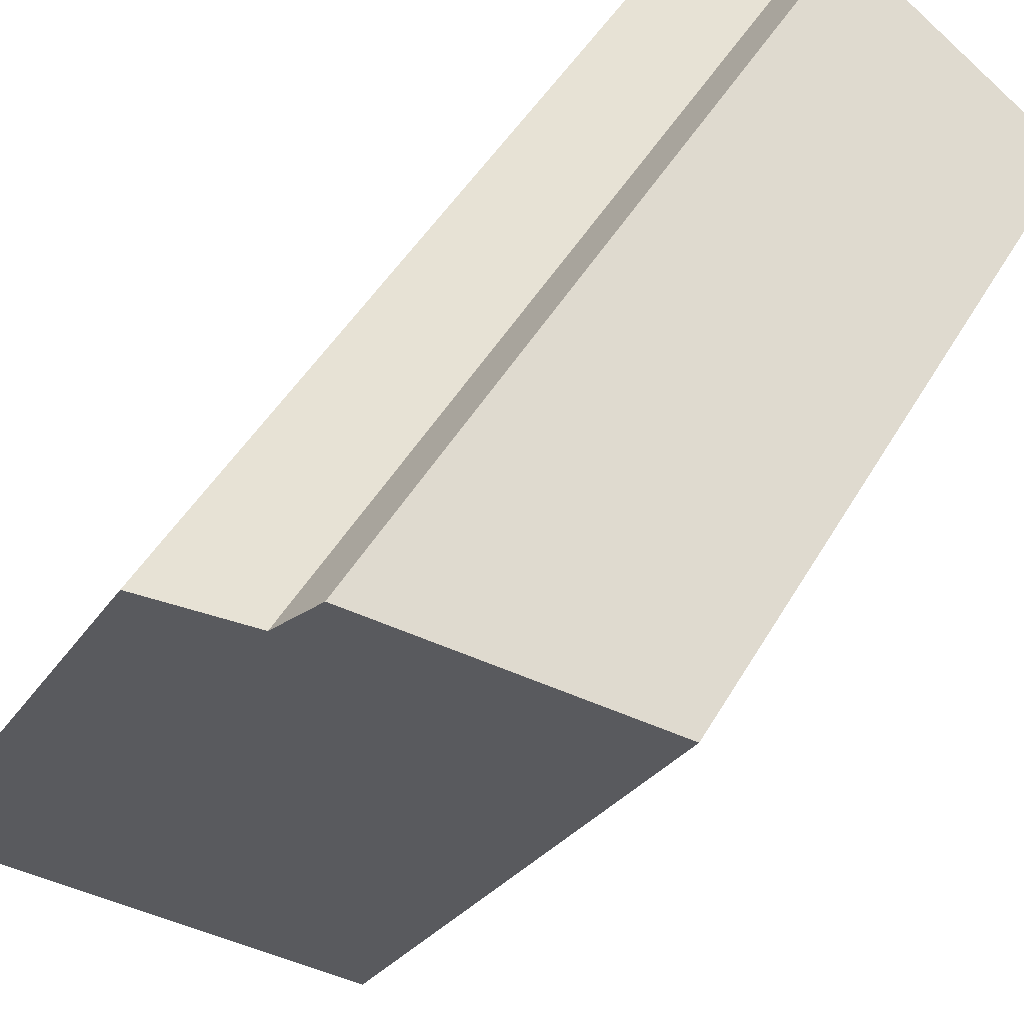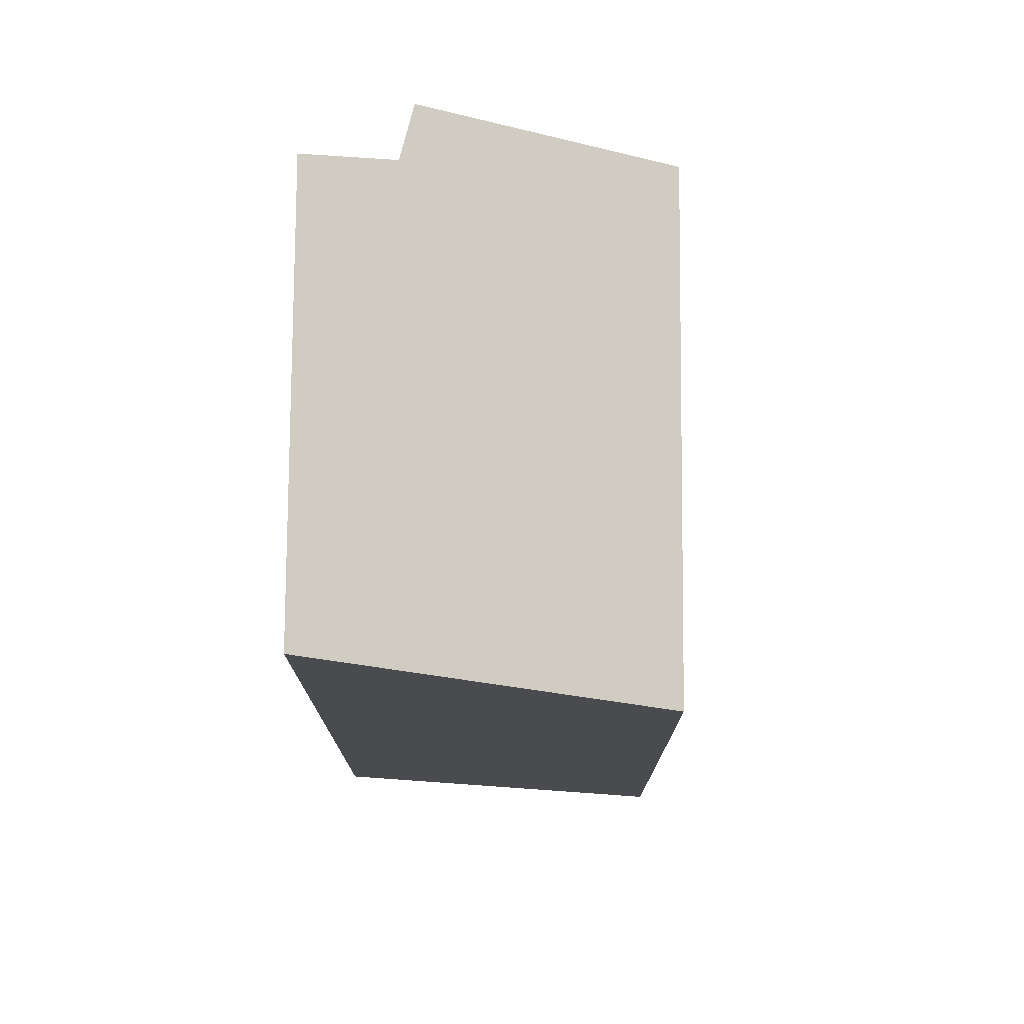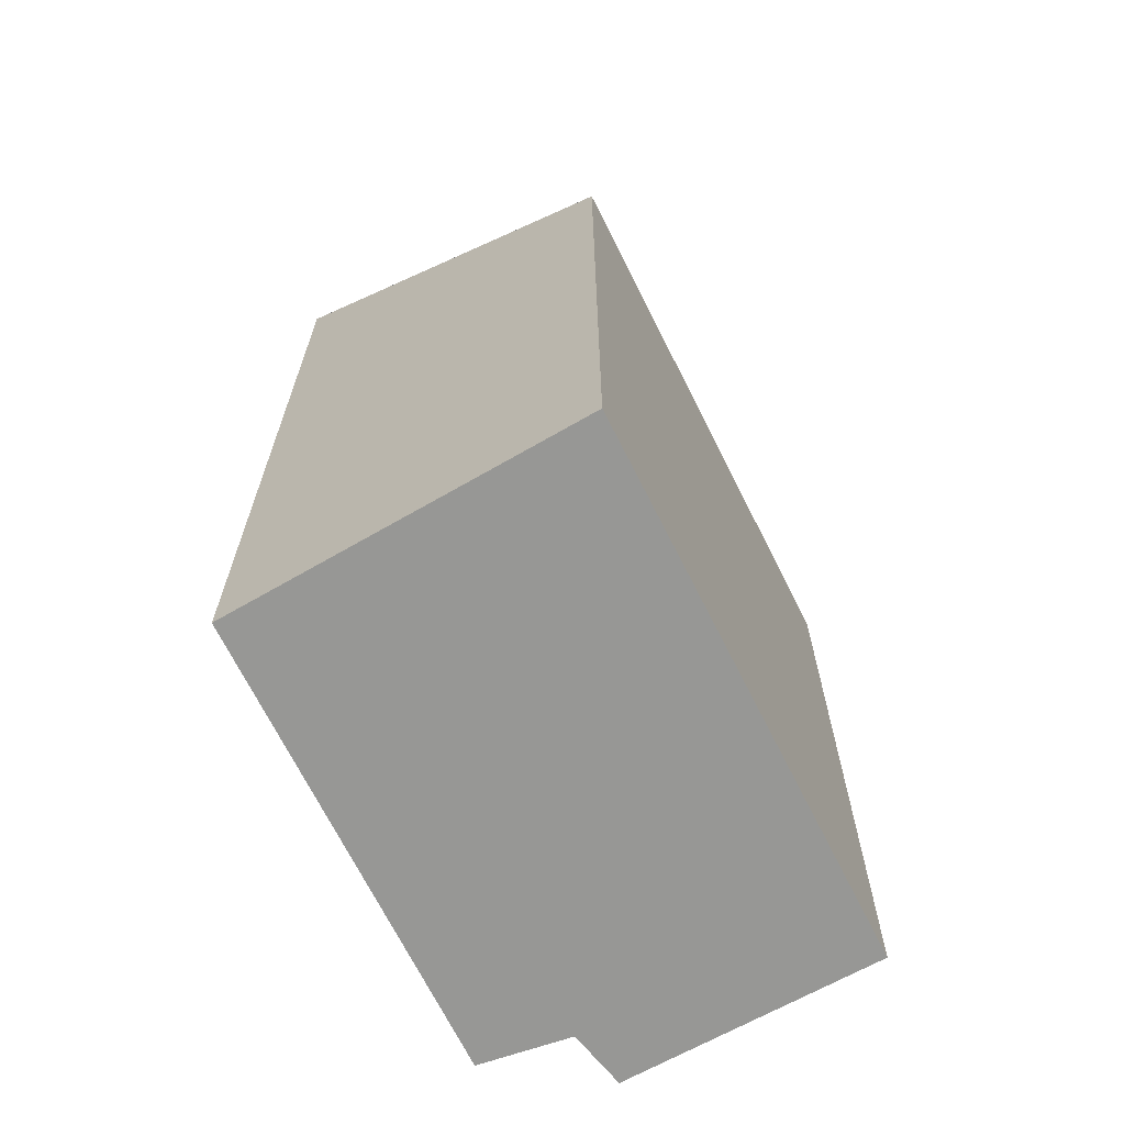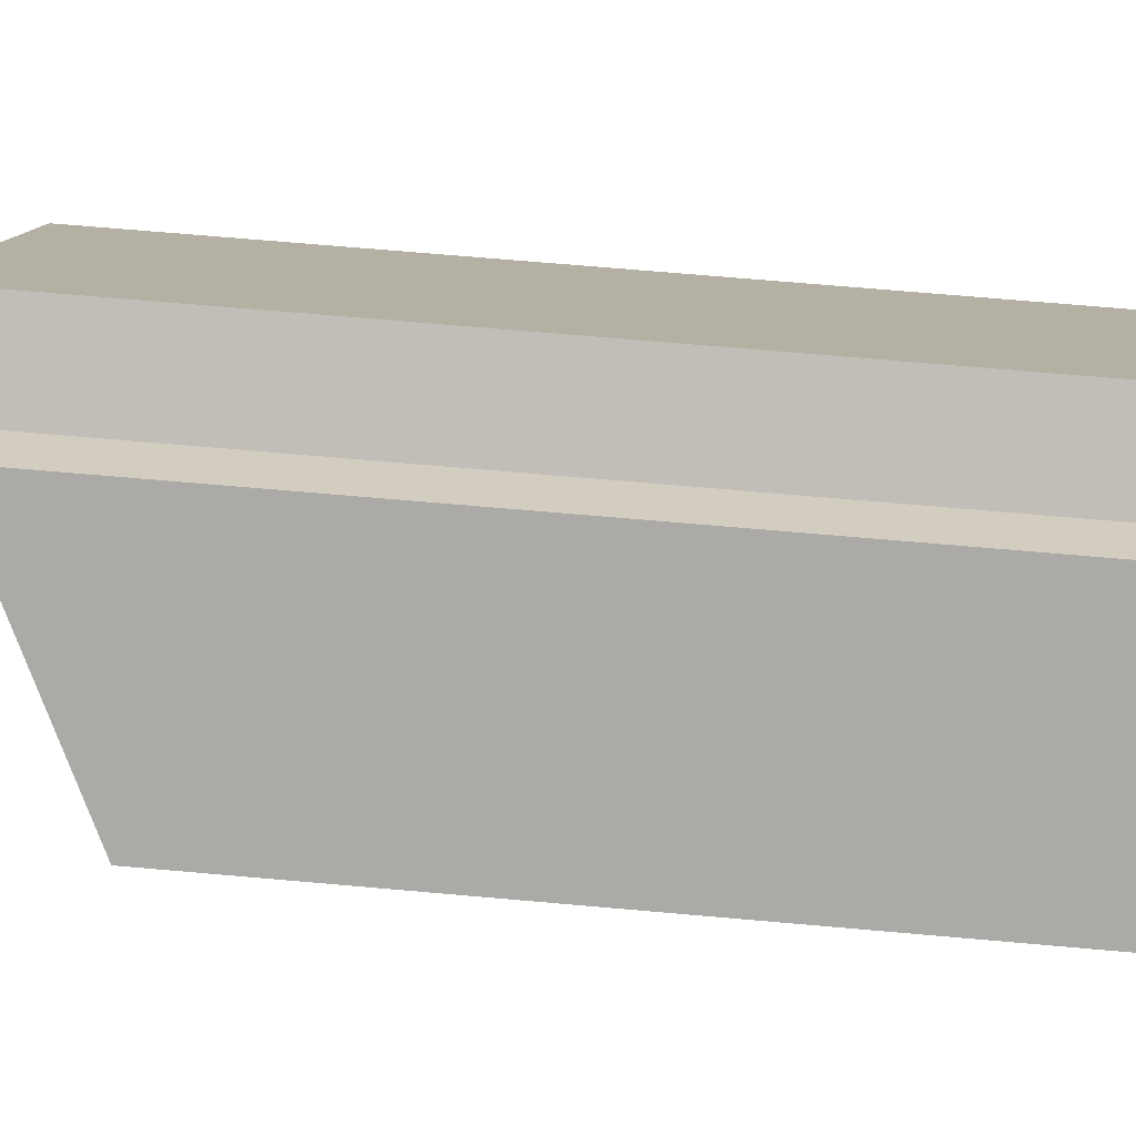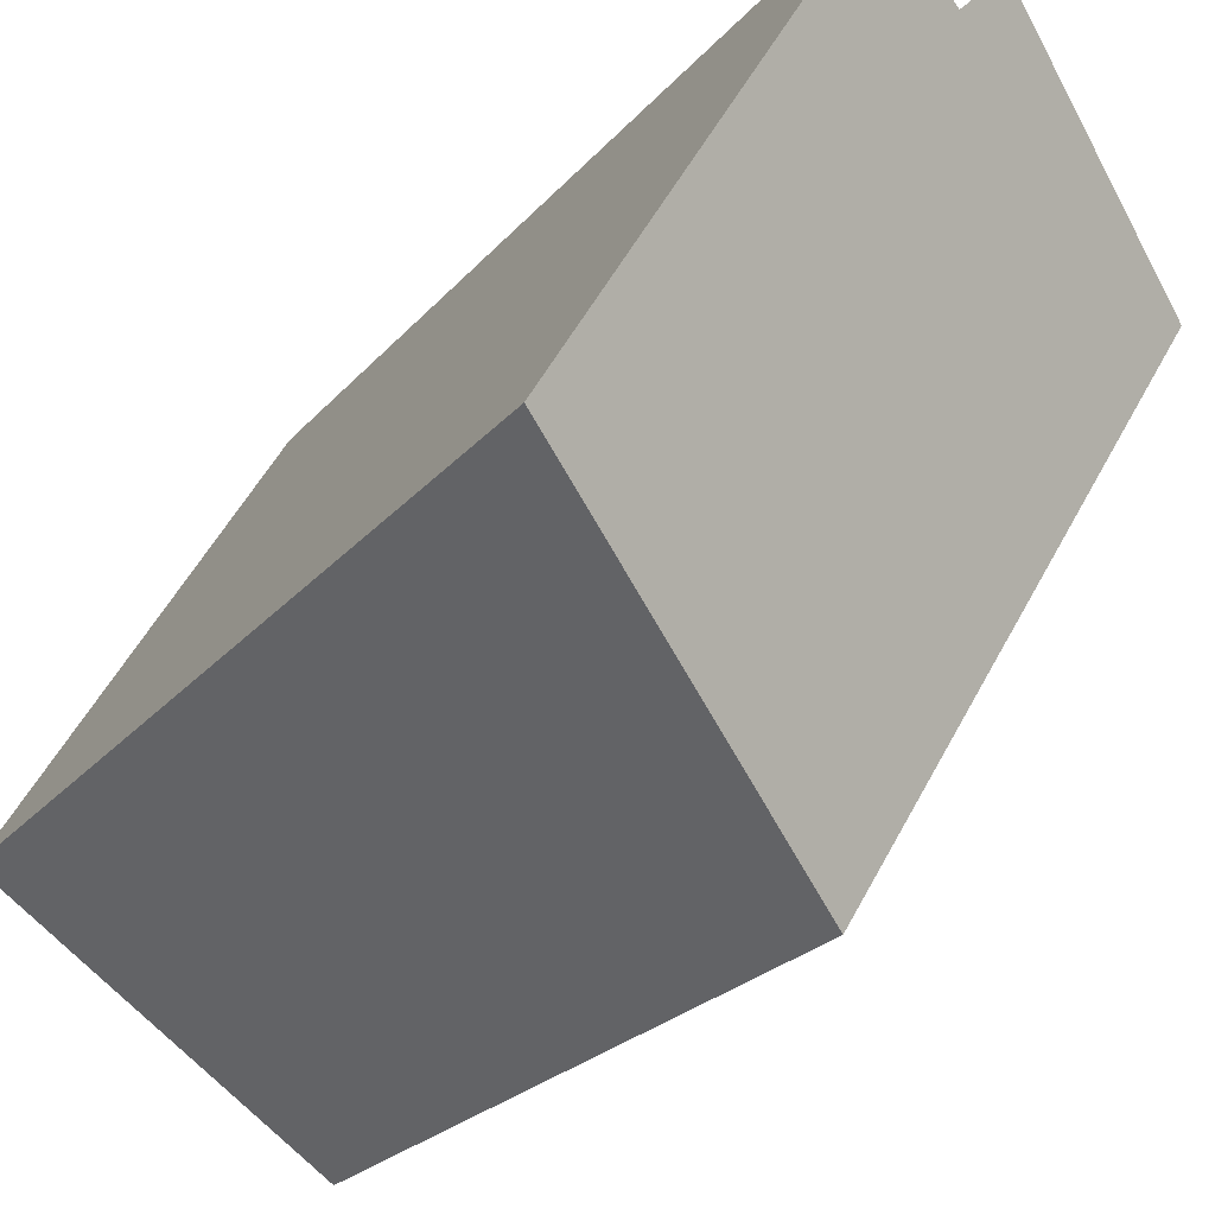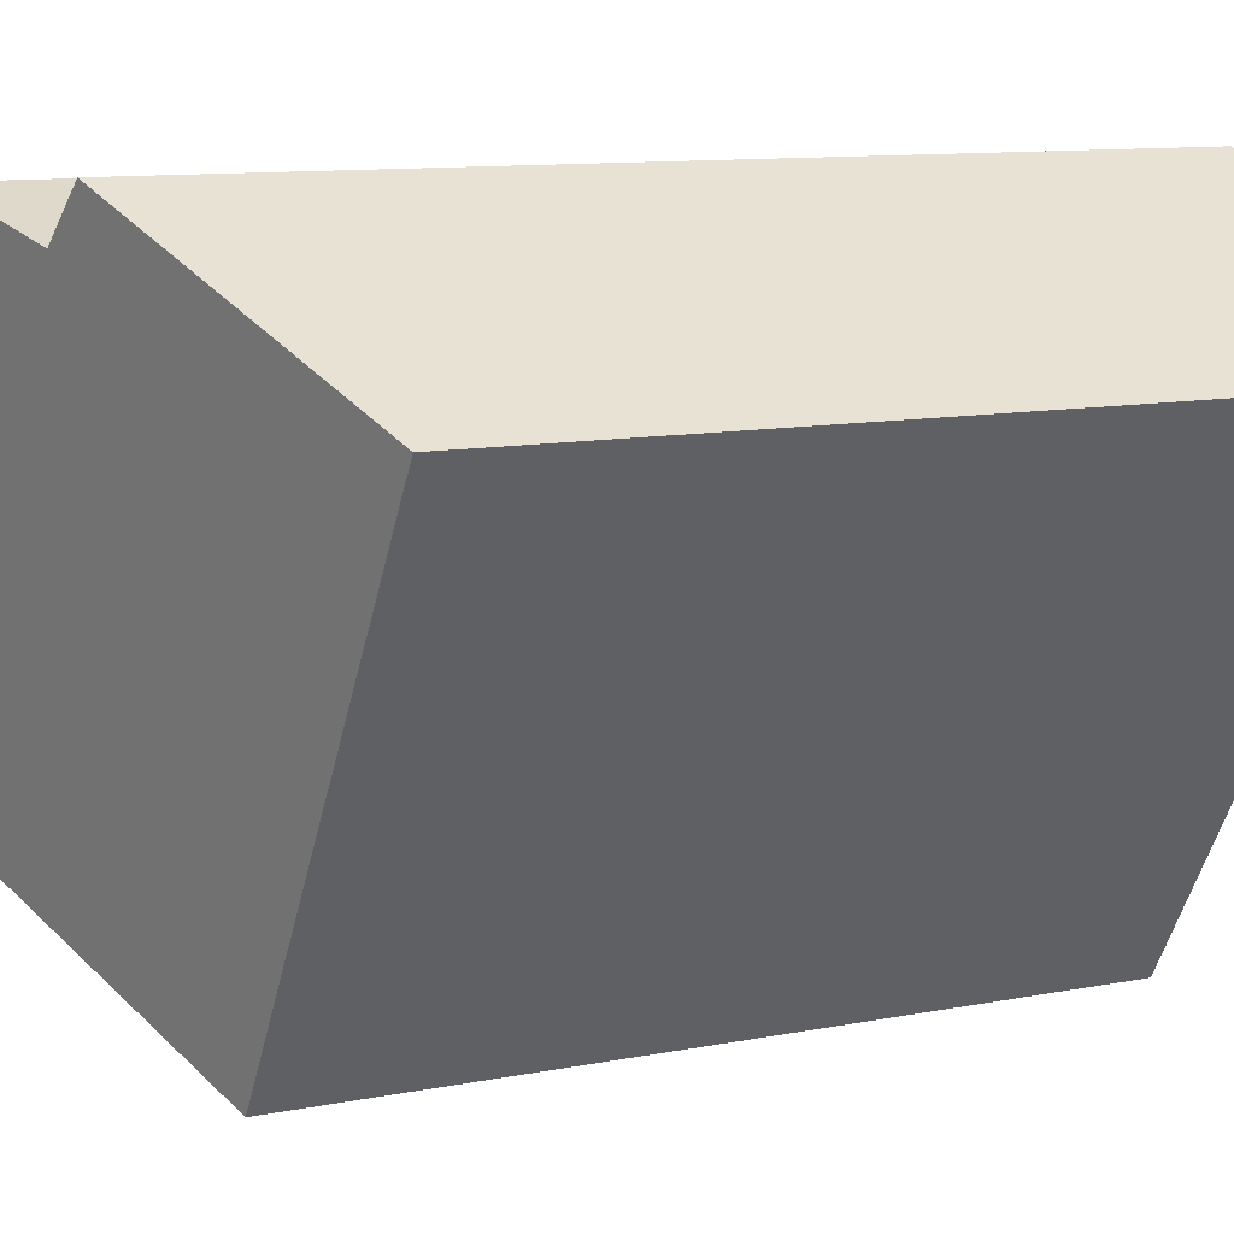
<metadata>
{"format":"obj","ext":"obj","renderer":"f3d","projection":"perspective","resolution":1024,"background":"white","views":[{"elev":45.6,"azim":-151.9,"up":"+Z"},{"elev":76.1,"azim":149.5,"up":"+Y"},{"elev":-68.1,"azim":175.5,"up":"+Y"},{"elev":70.2,"azim":-85.0,"up":"+Z"},{"elev":-22.8,"azim":151.3,"up":"+Z"},{"elev":10.4,"azim":-116.9,"up":"+Z"}]}
</metadata>
<code>
v  2.652 6.68 -4.397
v  3.209 8.231 1.27
v  5.429 8.214 -2.482
v  2.422 7.844 0.929
v  0 6.68 4.09e-16
v  2.025 7.787 1.345
v  3.209 -7.777e-17 1.27
v  5.429 1.52e-16 -2.482
v  2.422 -5.688e-17 0.929
v  2.025 -8.236e-17 1.345
v  2.652 2.692e-16 -4.397
v  0 0 0
g defaultobject
f 1 2 3
f 2 1 4
f 4 1 5
f 4 5 6
f 7 3 2
f 3 7 8
f 6 9 4
f 9 6 10
f 8 1 3
f 1 8 11
f 11 5 1
f 5 11 12
f 5 10 6
f 10 5 12
f 4 7 2
f 7 4 9
f 7 11 8
f 11 7 9
f 11 9 12
f 12 9 10

</code>
